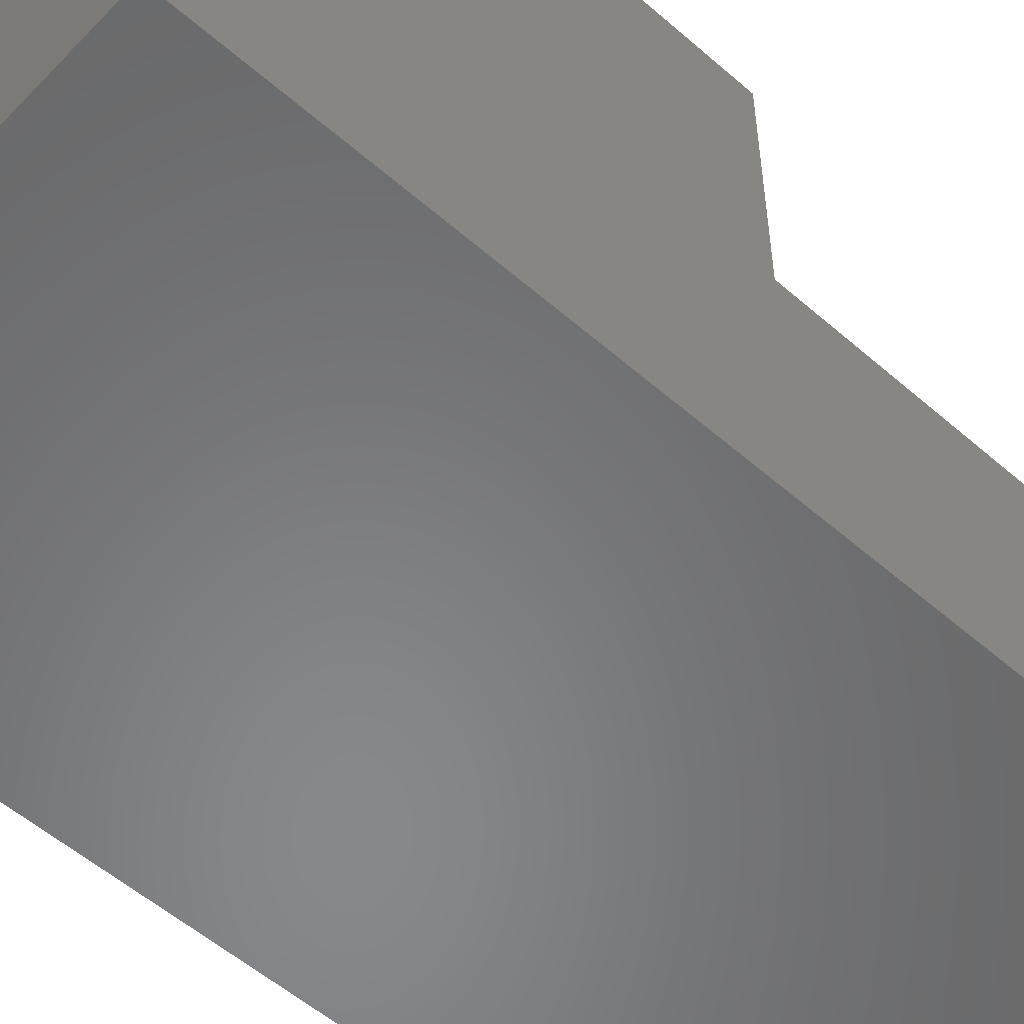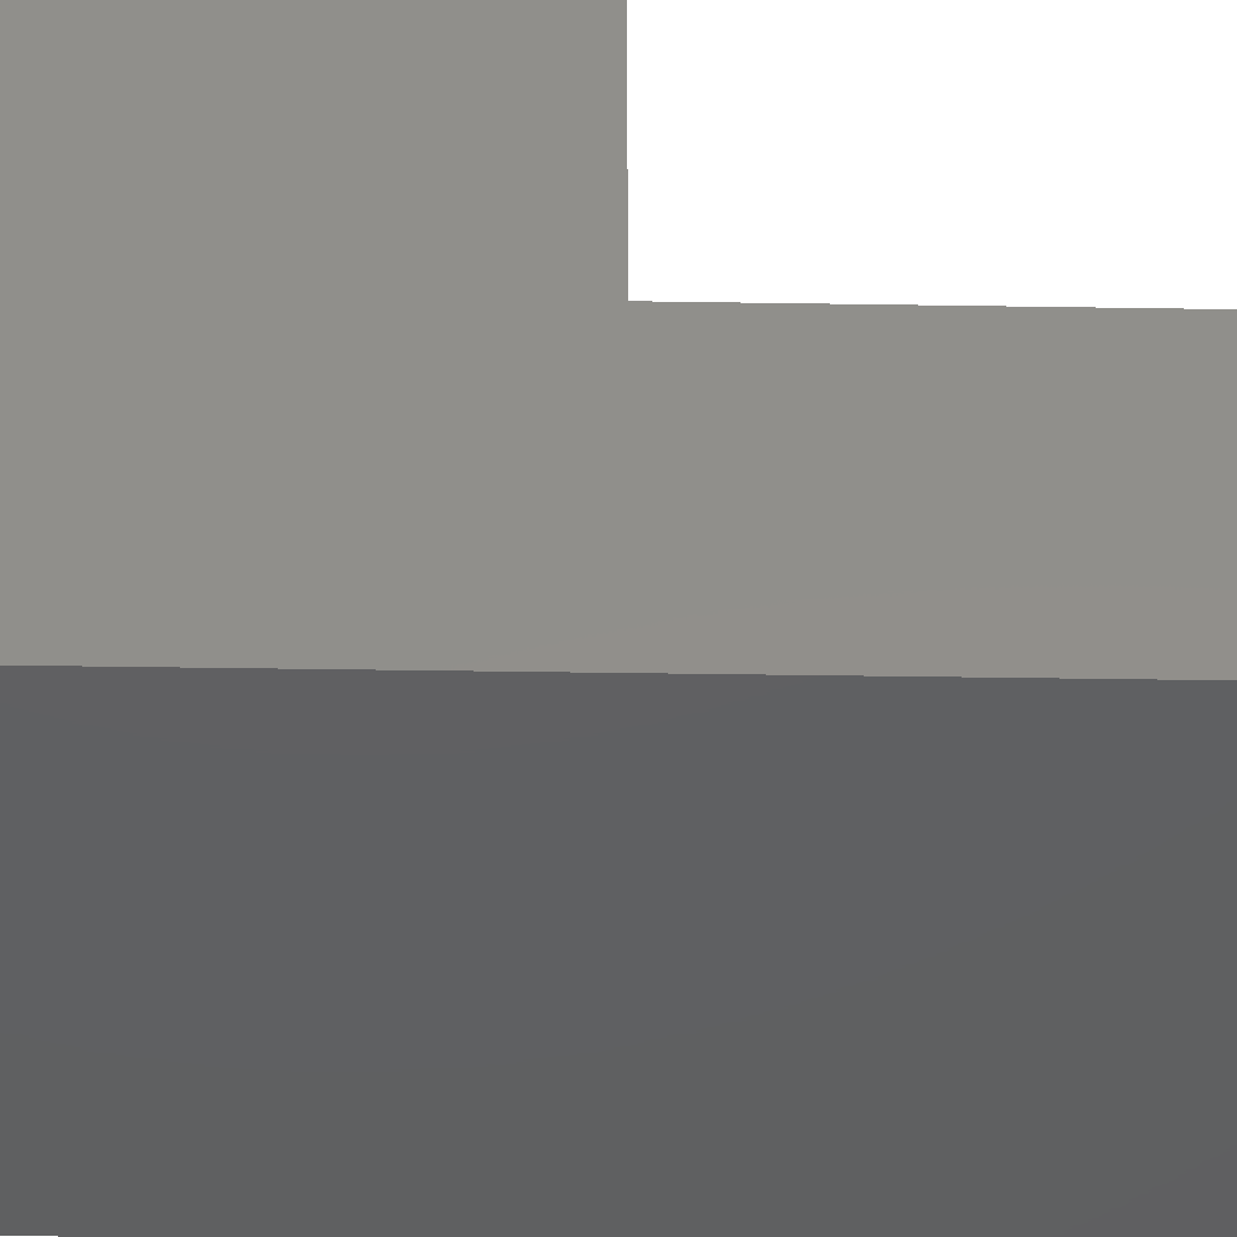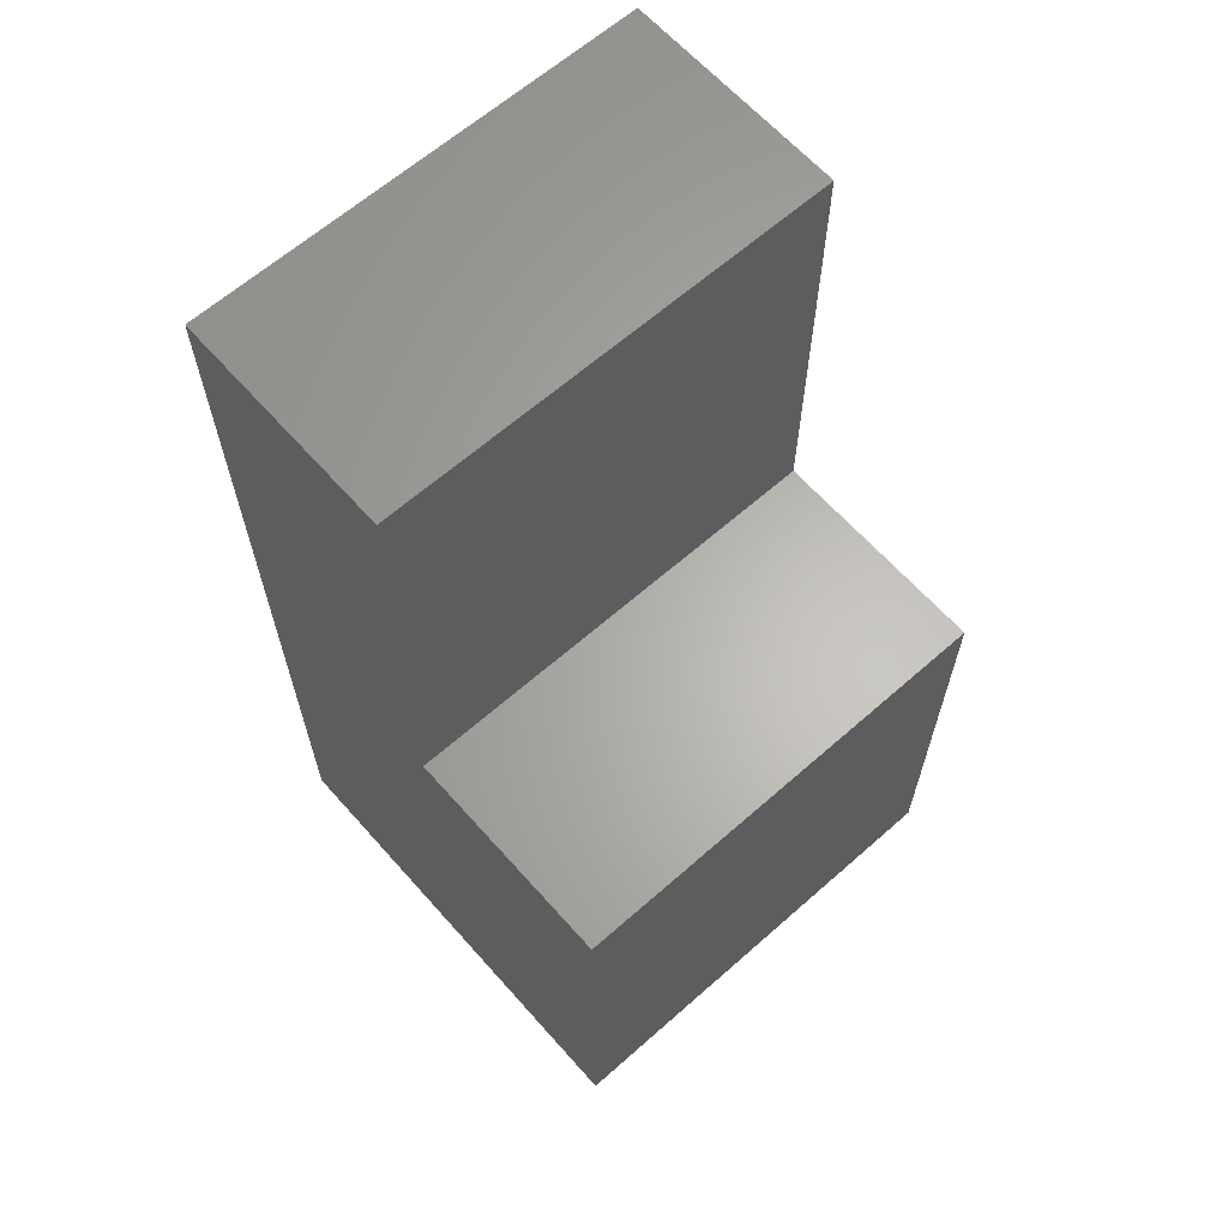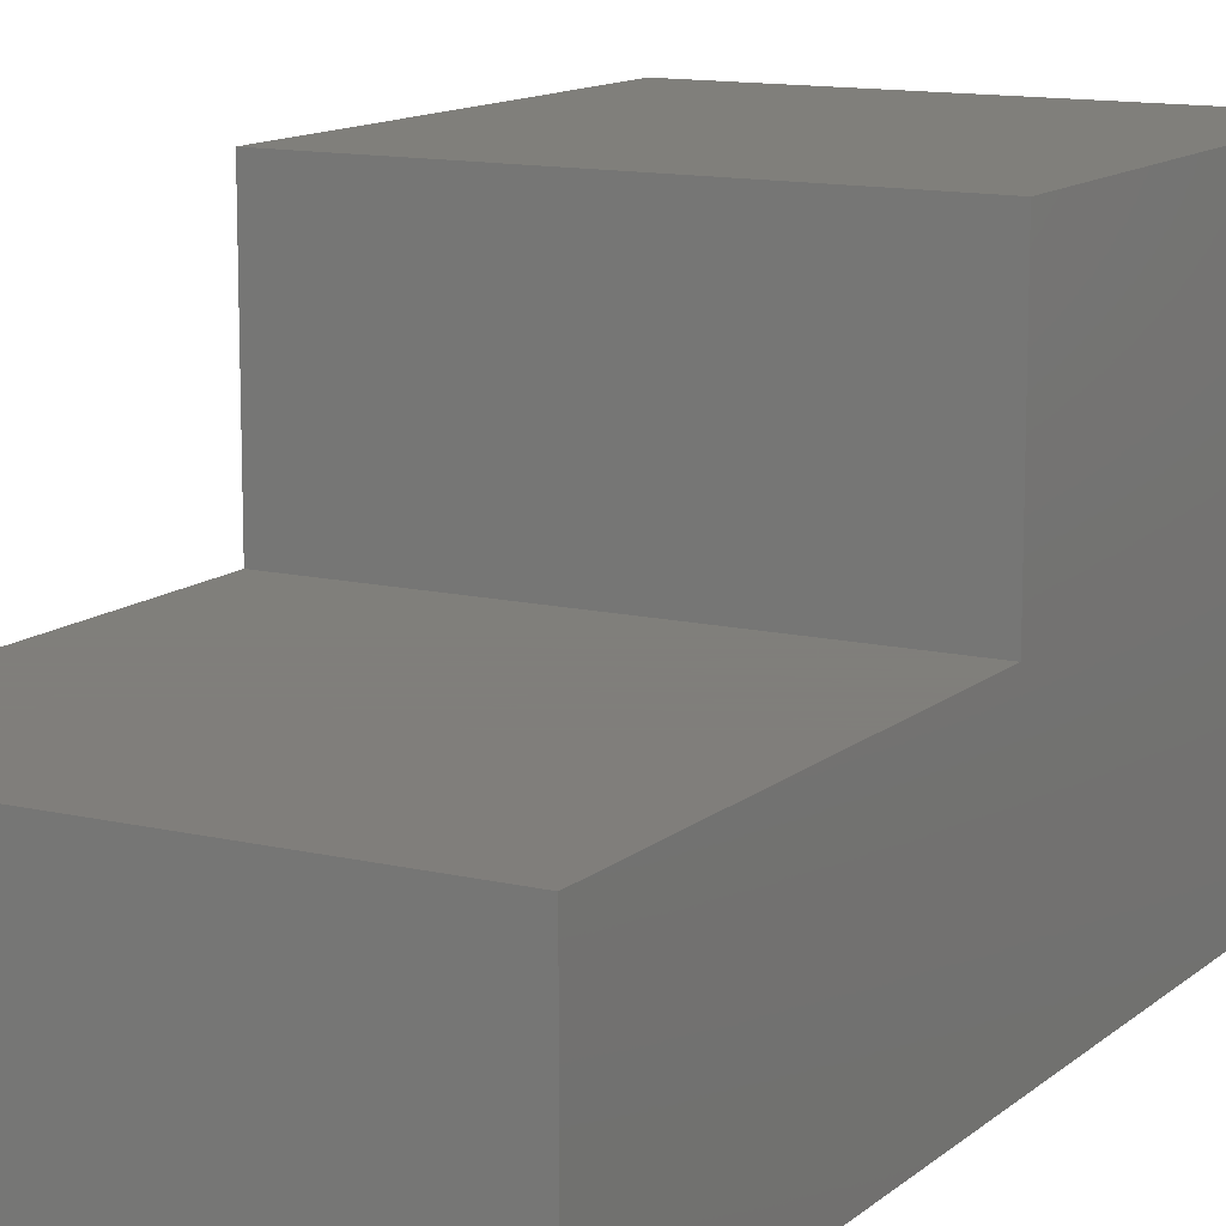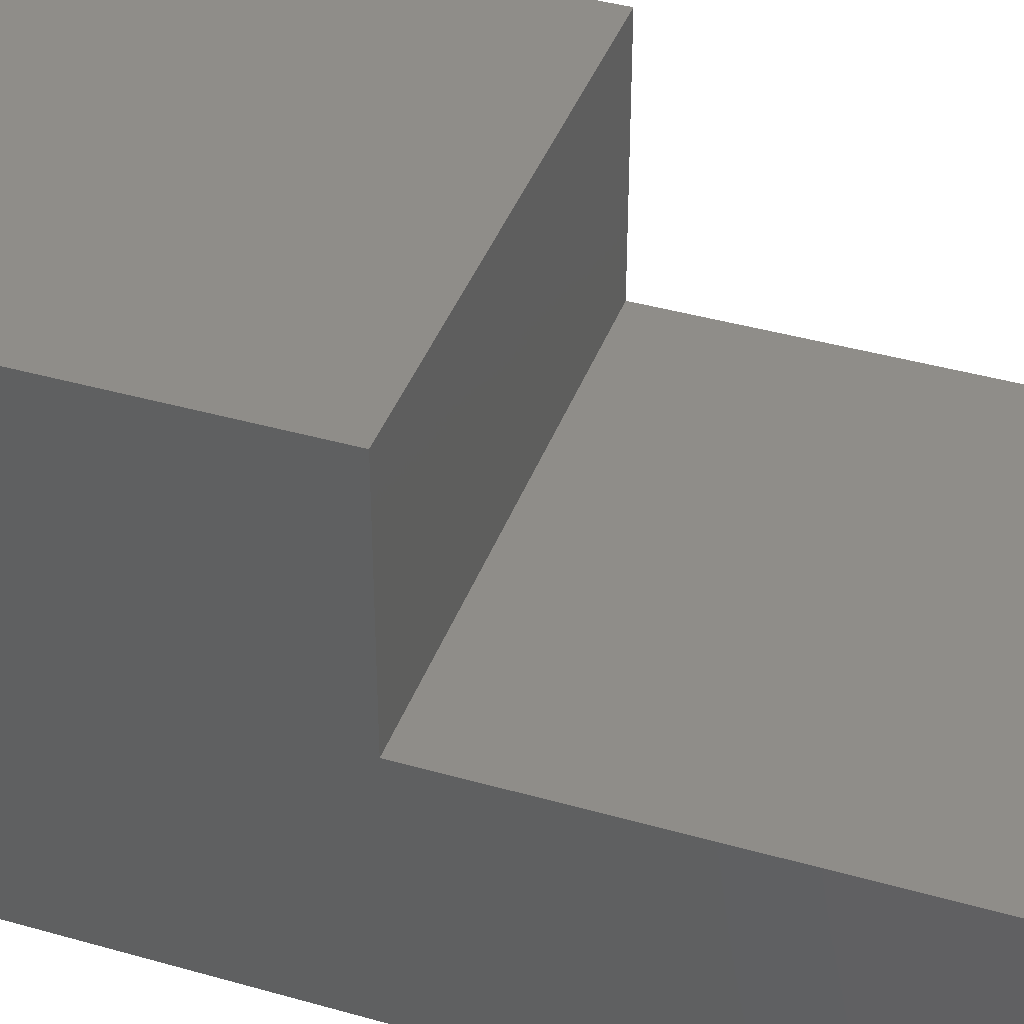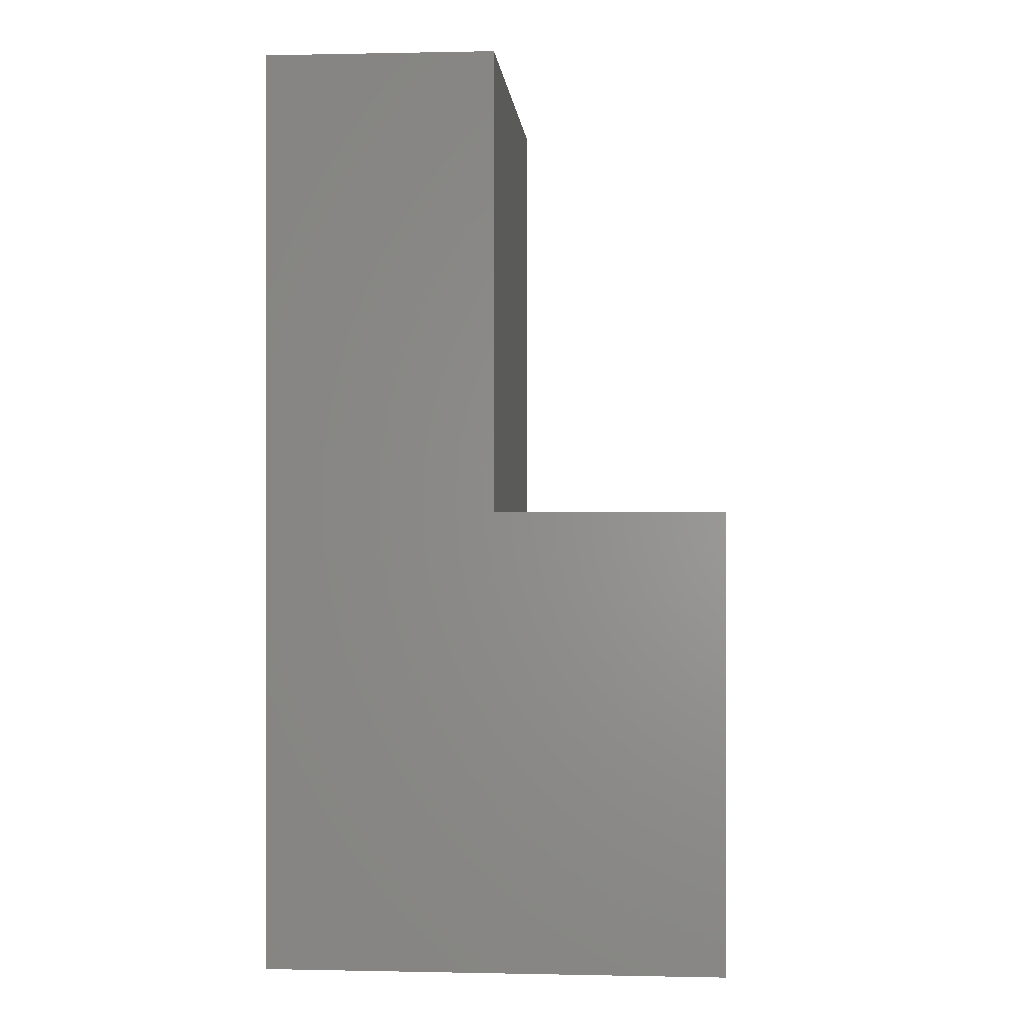
<metadata>
{"format":"stl","ext":"stl","renderer":"f3d","projection":"perspective","resolution":1024,"background":"white","views":[{"elev":-54.8,"azim":-132.7,"up":"+Y"},{"elev":-40.8,"azim":-91.1,"up":"+Y"},{"elev":64.0,"azim":138.4,"up":"+Z"},{"elev":12.5,"azim":29.0,"up":"+Y"},{"elev":40.6,"azim":-70.7,"up":"+Y"},{"elev":0.1,"azim":94.5,"up":"+Z"}]}
</metadata>
<code>
# stl→obj: 12 verts, 20 faces
v 0 0 0
v 0 5 10
v 0 10 0
v 0 0 20
v 0 5 20
v 0 10 10
v 10 0 0
v 10 0 20
v 10 10 0
v 10 10 10
v 10 5 10
v 10 5 20
f 1 2 3
f 2 4 5
f 1 4 2
f 6 3 2
f 4 1 7
f 8 4 7
f 1 3 7
f 7 3 9
f 3 6 9
f 9 6 10
f 11 10 6
f 2 11 6
f 12 11 5
f 5 11 2
f 5 4 8
f 12 5 8
f 11 7 9
f 11 8 7
f 10 11 9
f 11 12 8

</code>
